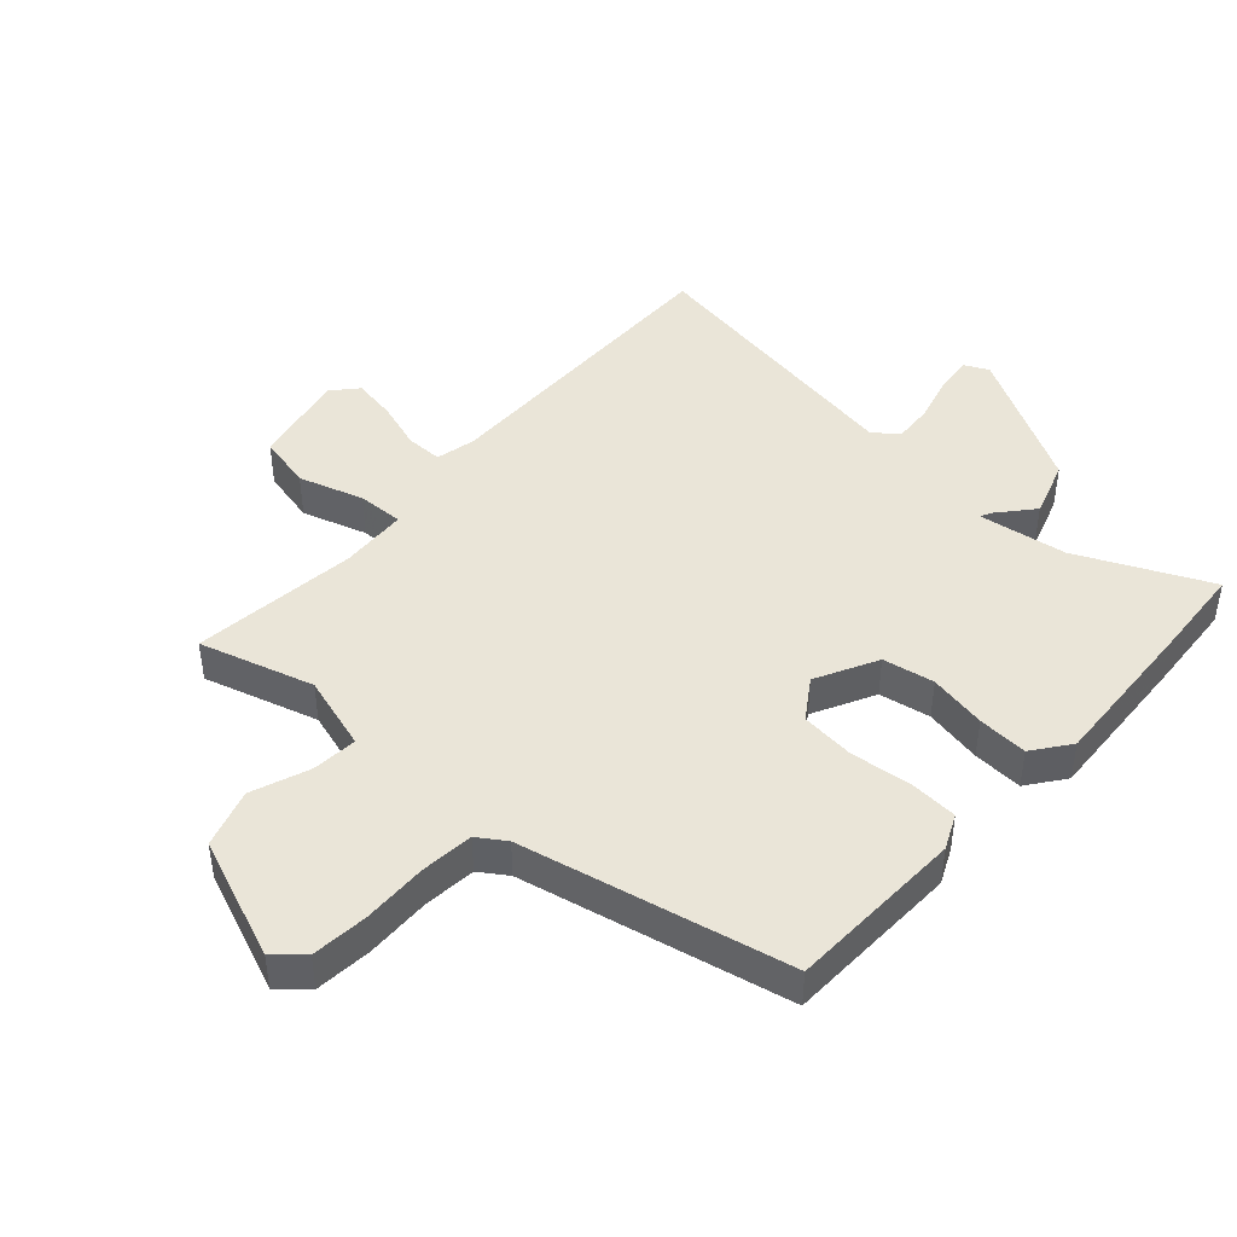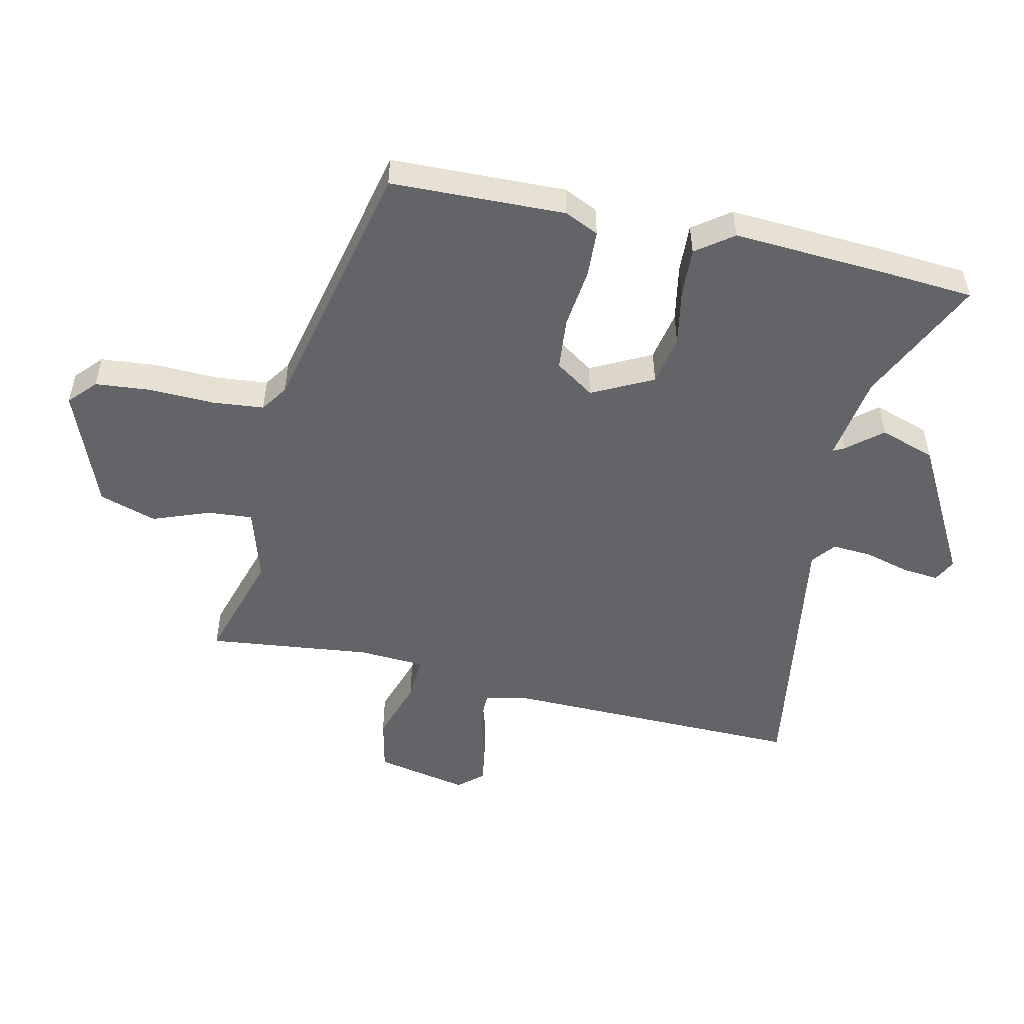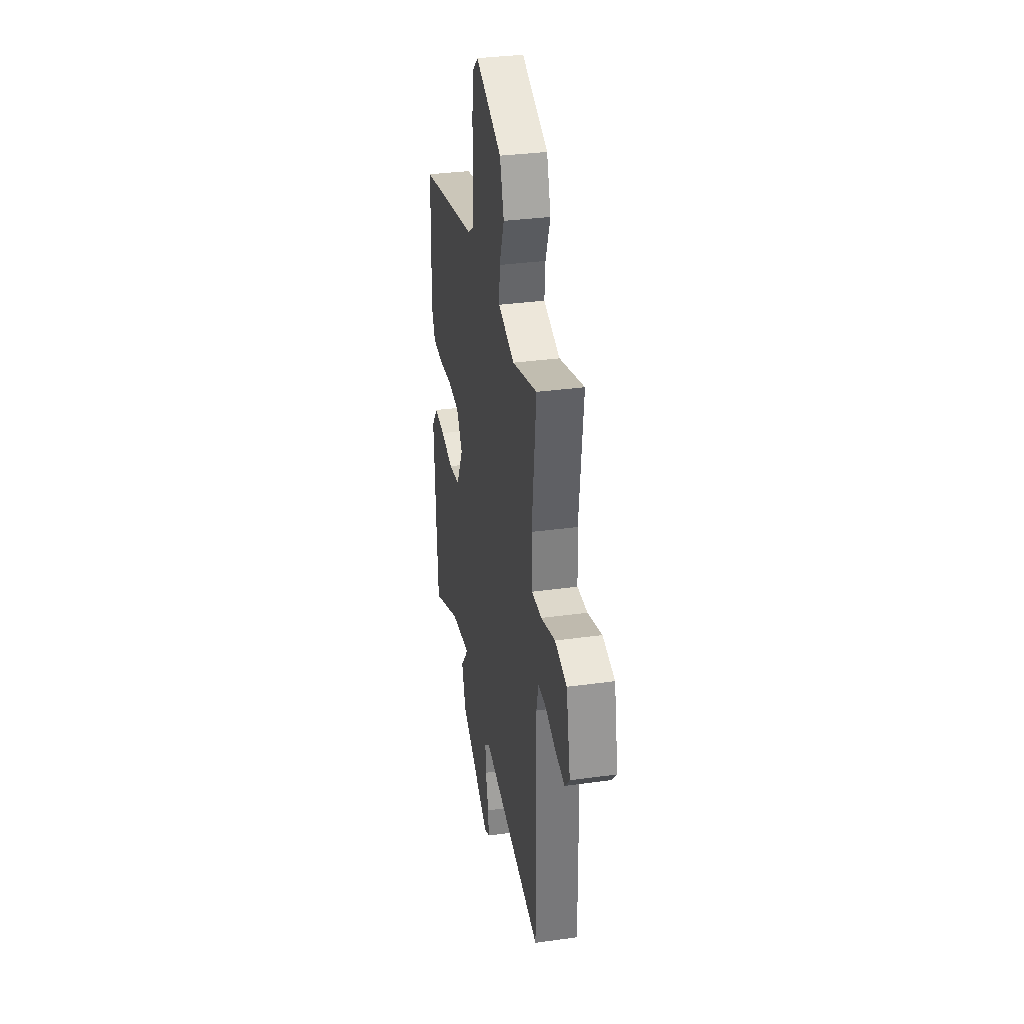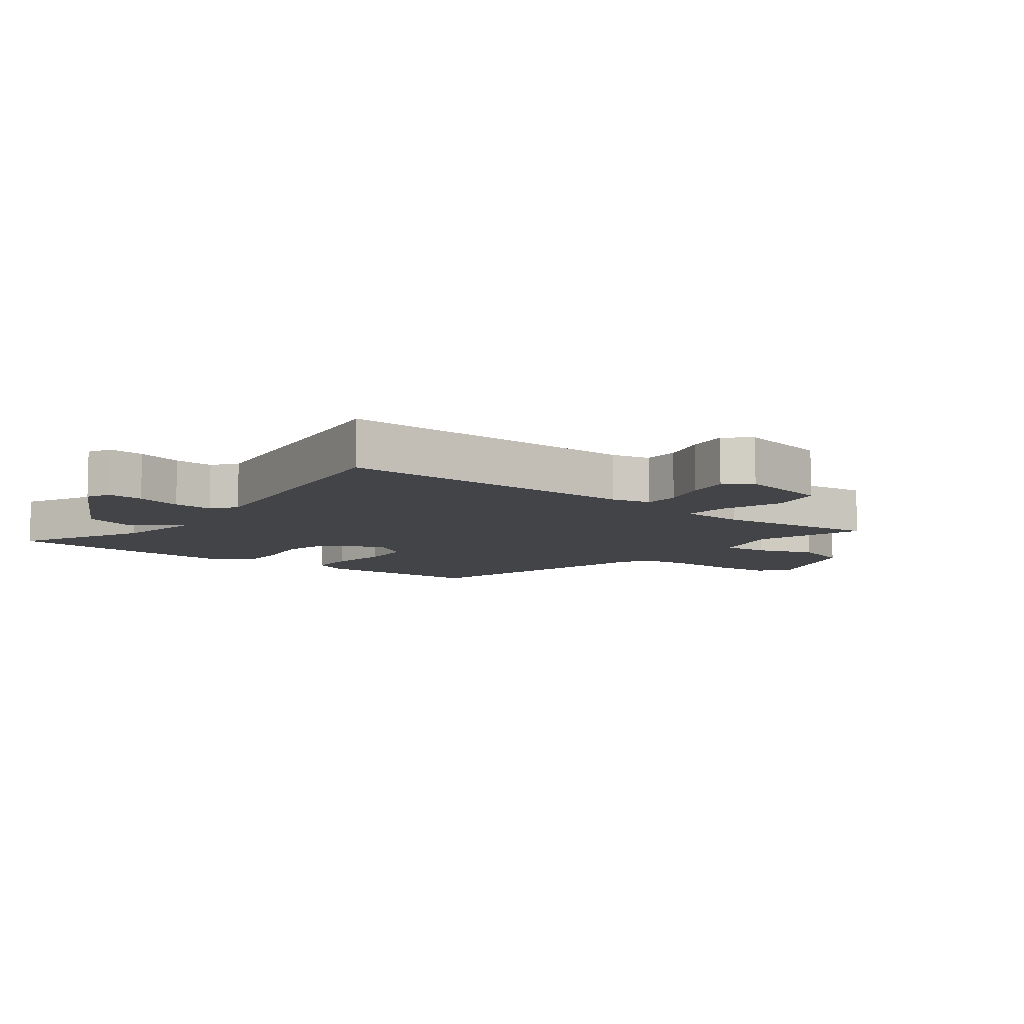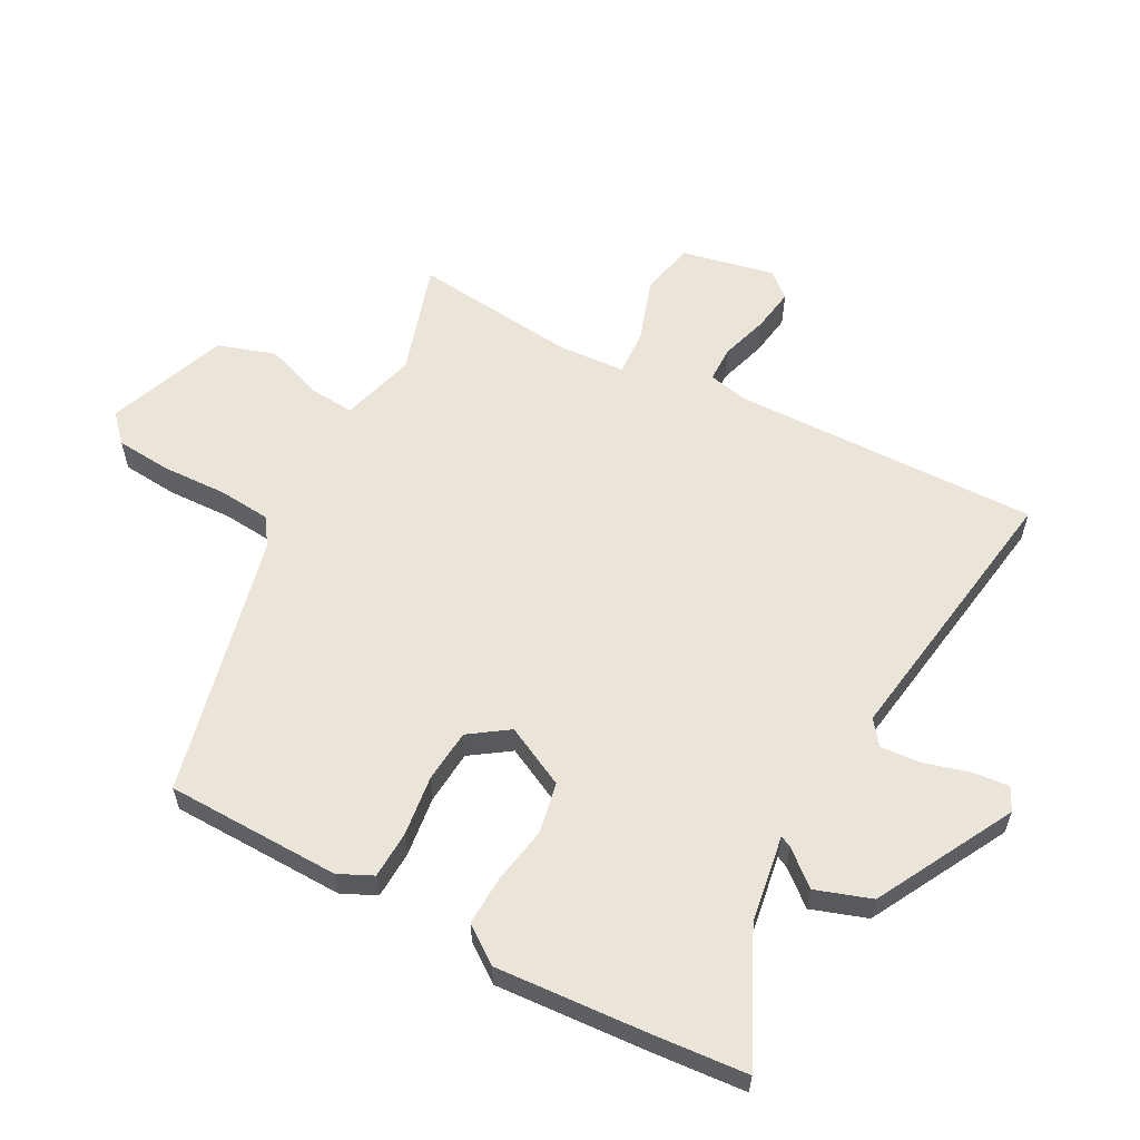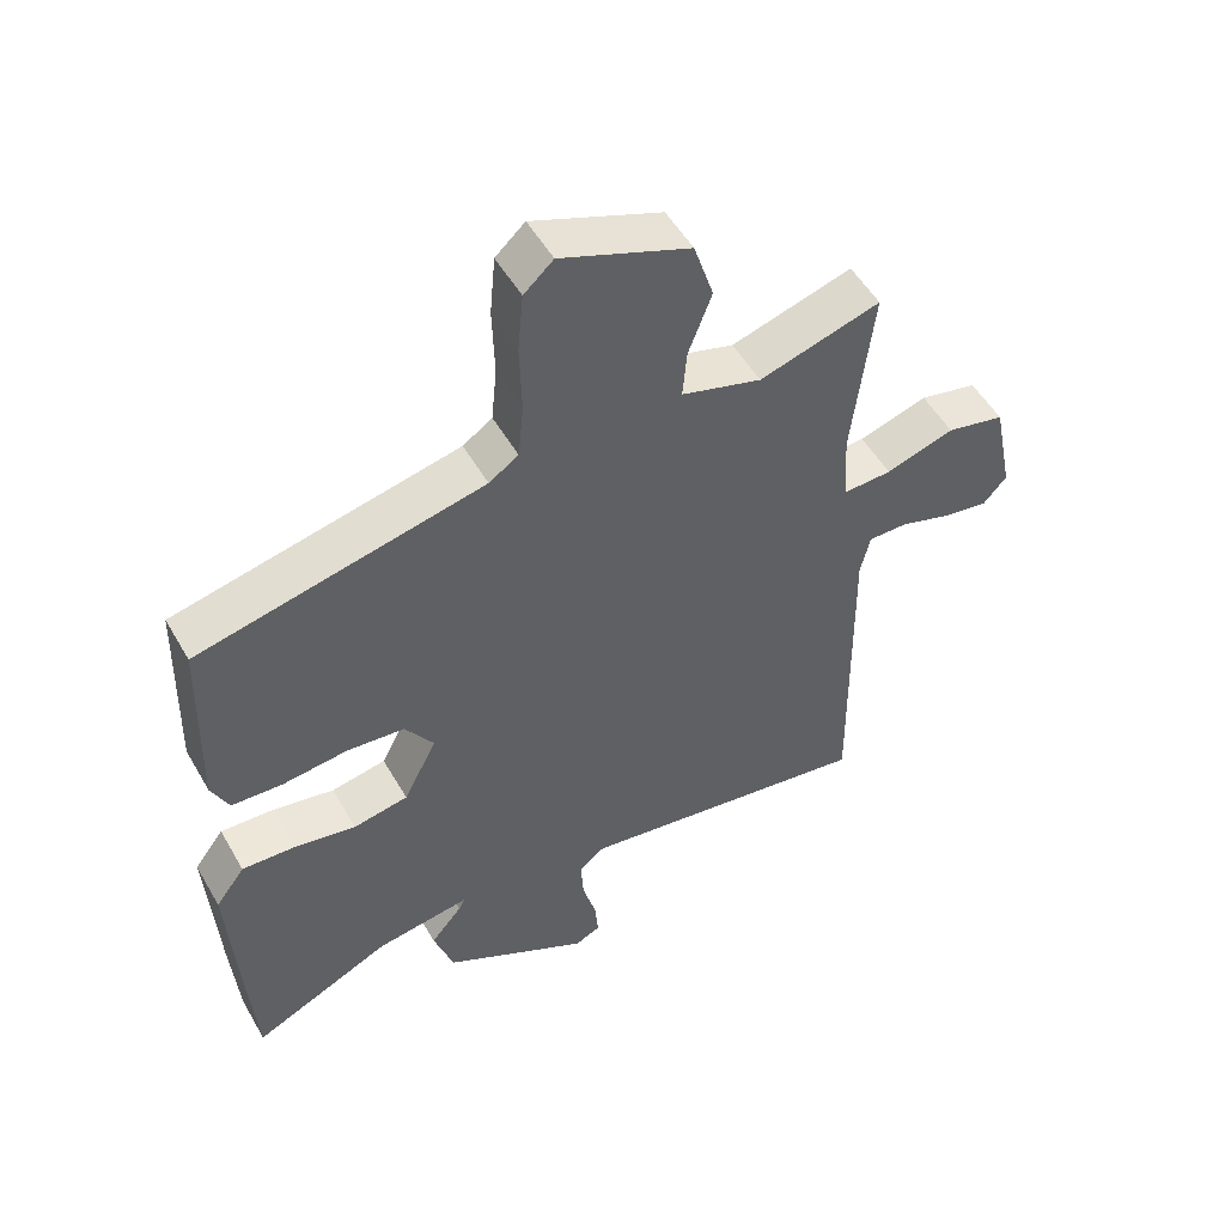
<metadata>
{"format":"obj","ext":"obj","renderer":"f3d","projection":"perspective","resolution":1024,"background":"white","views":[{"elev":44.9,"azim":42.2,"up":"+Y"},{"elev":-51.1,"azim":77.3,"up":"+Y"},{"elev":33.7,"azim":-100.6,"up":"+Z"},{"elev":-8.3,"azim":-128.0,"up":"+Y"},{"elev":59.2,"azim":117.6,"up":"+Y"},{"elev":52.1,"azim":150.7,"up":"+Z"}]}
</metadata>
<code>
v 0.507 0.07 -0.402
v 0.496 0.07 -0.551
v 0.293 0.07 -0.456
v 0.155 0.07 -0.435
v 0.164 0.07 -0.453
v 0.21 0.07 -0.507
v 0.181 0.07 -0.595
v -0.034 0.07 -0.713
v -0.071 0.07 -0.695
v -0.066 0.07 -0.638
v -0.046 0.07 -0.565
v -0.042 0.07 -0.502
v -0.08 0.07 -0.473
v -0.515 0.07 -0.542
v -0.508 0.07 -0.058
v -0.522 0.07 0.004
v -0.579 0.07 0.004
v -0.654 0.07 -0.02
v -0.721 0.07 -0.031
v -0.755 0.07 0.008
v -0.725 0.07 0.155
v -0.64 0.07 0.174
v -0.54 0.07 0.142
v -0.468 0.07 0.139
v -0.462 0.07 0.244
v -0.492 0.07 0.503
v -0.315 0.07 0.45
v -0.198 0.07 0.485
v -0.204 0.07 0.556
v -0.238 0.07 0.646
v -0.209 0.07 0.737
v -0.021 0.07 0.811
v 0.022 0.07 0.772
v 0.03 0.07 0.684
v 0.027 0.07 0.582
v 0.035 0.07 0.5
v 0.078 0.07 0.471
v 0.494 0.07 0.379
v 0.502 0.07 0.103
v 0.477 0.07 0.049
v 0.402 0.07 0.045
v 0.307 0.07 0.056
v 0.223 0.07 0.048
v 0.181 0.07 -0.014
v 0.23 0.07 -0.11
v 0.31 0.07 -0.125
v 0.4 0.07 -0.108
v 0.478 0.07 -0.104
v 0.521 0.07 -0.162
v 0.507 0 -0.402
v 0.496 0 -0.551
v 0.293 0 -0.456
v 0.155 0 -0.435
v 0.164 0 -0.453
v 0.21 0 -0.507
v 0.181 0 -0.595
v -0.034 0 -0.713
v -0.071 0 -0.695
v -0.066 0 -0.638
v -0.046 0 -0.565
v -0.042 0 -0.502
v -0.08 0 -0.473
v -0.515 0 -0.542
v -0.508 0 -0.058
v -0.522 0 0.004
v -0.579 0 0.004
v -0.654 0 -0.02
v -0.721 0 -0.031
v -0.755 0 0.008
v -0.725 0 0.155
v -0.64 0 0.174
v -0.54 0 0.142
v -0.468 0 0.139
v -0.462 0 0.244
v -0.492 0 0.503
v -0.315 0 0.45
v -0.198 0 0.485
v -0.204 0 0.556
v -0.238 0 0.646
v -0.209 0 0.737
v -0.021 0 0.811
v 0.022 0 0.772
v 0.03 0 0.684
v 0.027 0 0.582
v 0.035 0 0.5
v 0.078 0 0.471
v 0.494 0 0.379
v 0.502 0 0.103
v 0.477 0 0.049
v 0.402 0 0.045
v 0.307 0 0.056
v 0.223 0 0.048
v 0.181 0 -0.014
v 0.23 0 -0.11
v 0.31 0 -0.125
v 0.4 0 -0.108
v 0.478 0 -0.104
v 0.521 0 -0.162
f 1 2 3
f 49 1 3
f 48 49 3
f 47 48 3
f 46 47 3
f 45 46 3 4
f 44 45 4
f 40 41 42
f 39 40 42
f 38 39 42
f 37 38 42
f 36 37 42 43
f 33 34 35
f 32 33 35
f 31 32 35
f 30 31 35
f 29 30 35
f 28 29 35 36
f 36 43 44
f 28 36 44
f 27 28 44
f 21 22 23
f 20 21 23
f 19 20 23
f 18 19 23
f 17 18 23
f 16 17 23 24
f 15 16 24
f 13 14 15 24
f 12 13 24 25
f 9 10 11
f 8 9 11
f 7 8 11
f 6 7 11
f 5 6 11
f 4 5 11 12
f 26 27 44
f 25 26 44
f 12 25 44
f 4 12 44
f 52 51 50
f 52 50 98
f 52 98 97
f 52 97 96
f 52 96 95
f 53 52 95 94
f 53 94 93
f 91 90 89
f 91 89 88
f 91 88 87
f 91 87 86
f 92 91 86 85
f 84 83 82
f 84 82 81
f 84 81 80
f 84 80 79
f 84 79 78
f 85 84 78 77
f 93 92 85
f 93 85 77
f 93 77 76
f 72 71 70
f 72 70 69
f 72 69 68
f 72 68 67
f 72 67 66
f 73 72 66 65
f 73 65 64
f 73 64 63 62
f 74 73 62 61
f 60 59 58
f 60 58 57
f 60 57 56
f 60 56 55
f 60 55 54
f 61 60 54 53
f 93 76 75
f 93 75 74
f 93 74 61
f 93 61 53
f 1 50 51 2
f 2 51 52 3
f 3 52 53 4
f 4 53 54 5
f 5 54 55 6
f 6 55 56 7
f 7 56 57 8
f 8 57 58 9
f 9 58 59 10
f 10 59 60 11
f 11 60 61 12
f 12 61 62 13
f 13 62 63 14
f 14 63 64 15
f 15 64 65 16
f 16 65 66 17
f 17 66 67 18
f 18 67 68 19
f 19 68 69 20
f 20 69 70 21
f 21 70 71 22
f 22 71 72 23
f 23 72 73 24
f 24 73 74 25
f 25 74 75 26
f 26 75 76 27
f 27 76 77 28
f 28 77 78 29
f 29 78 79 30
f 30 79 80 31
f 31 80 81 32
f 32 81 82 33
f 33 82 83 34
f 34 83 84 35
f 35 84 85 36
f 36 85 86 37
f 37 86 87 38
f 38 87 88 39
f 39 88 89 40
f 40 89 90 41
f 41 90 91 42
f 42 91 92 43
f 43 92 93 44
f 44 93 94 45
f 45 94 95 46
f 46 95 96 47
f 47 96 97 48
f 48 97 98 49
f 49 98 50 1

</code>
